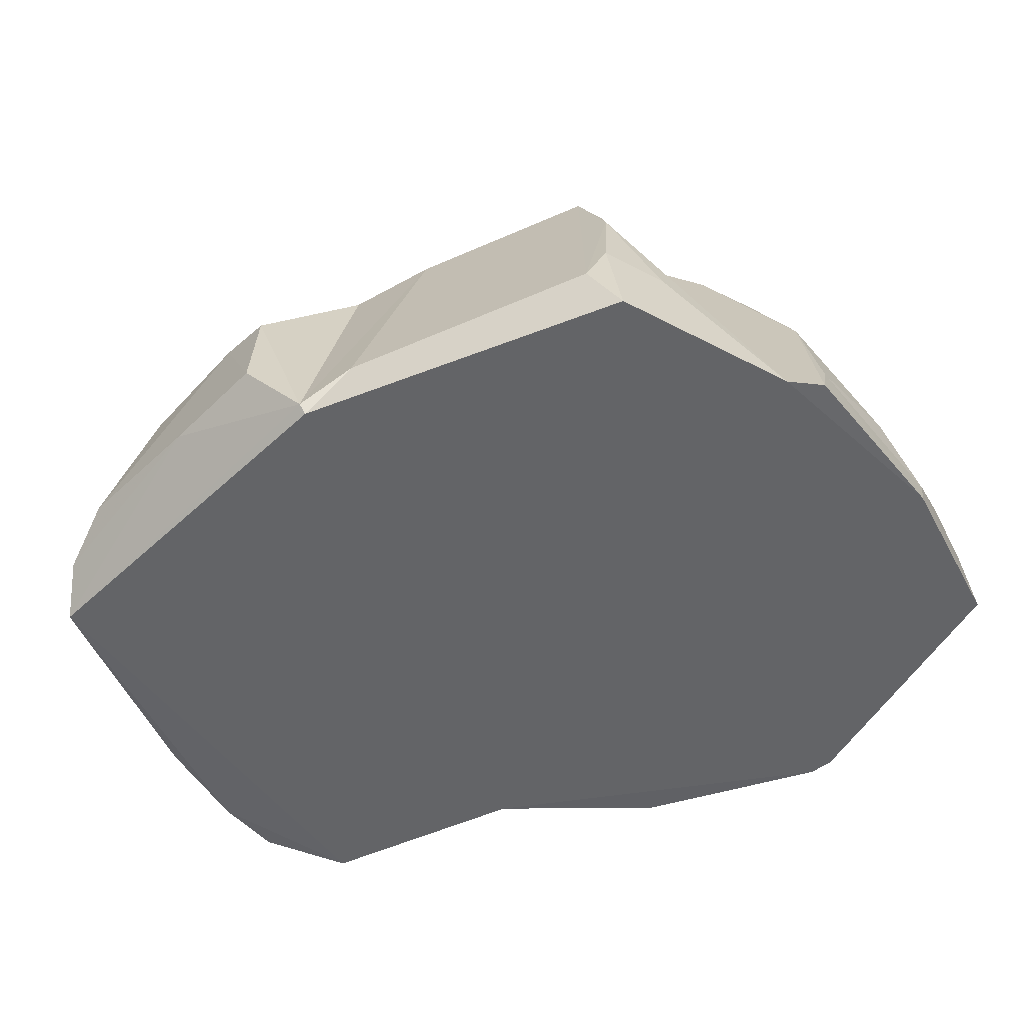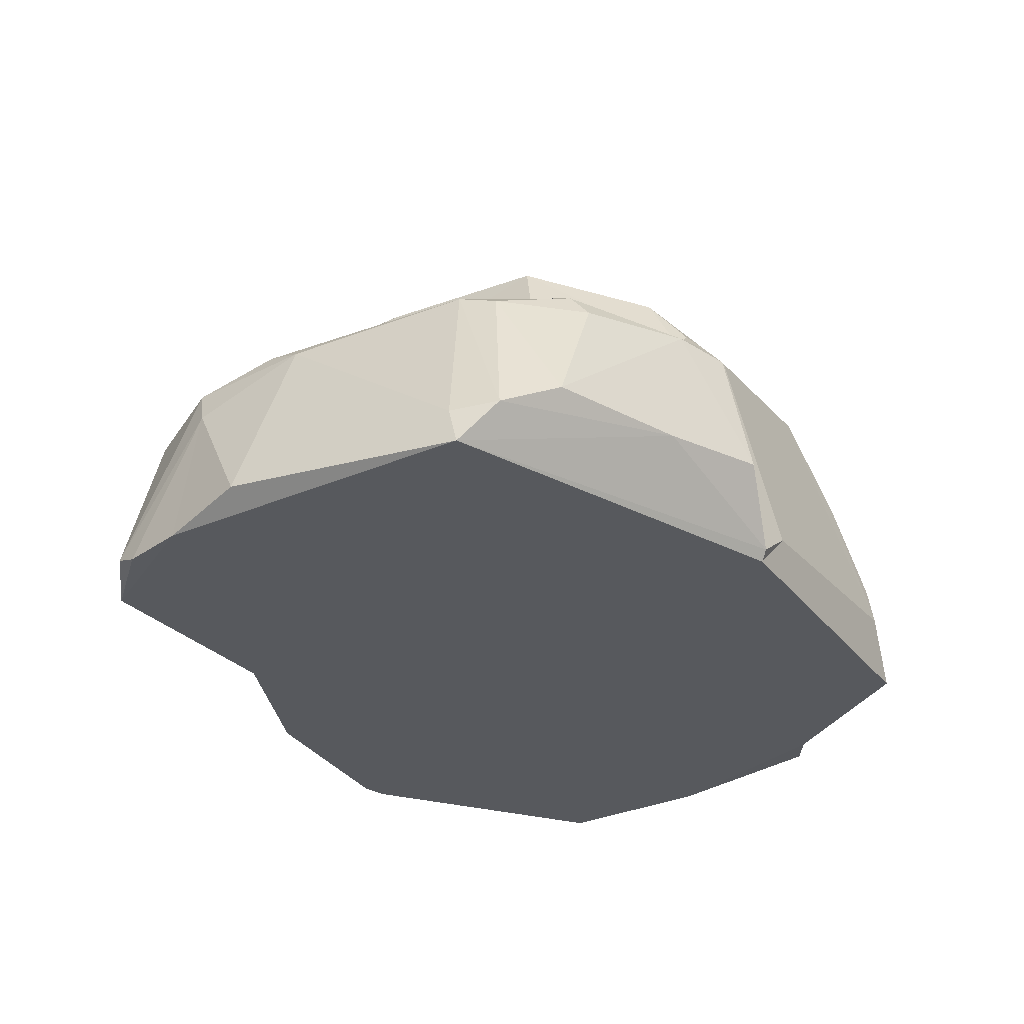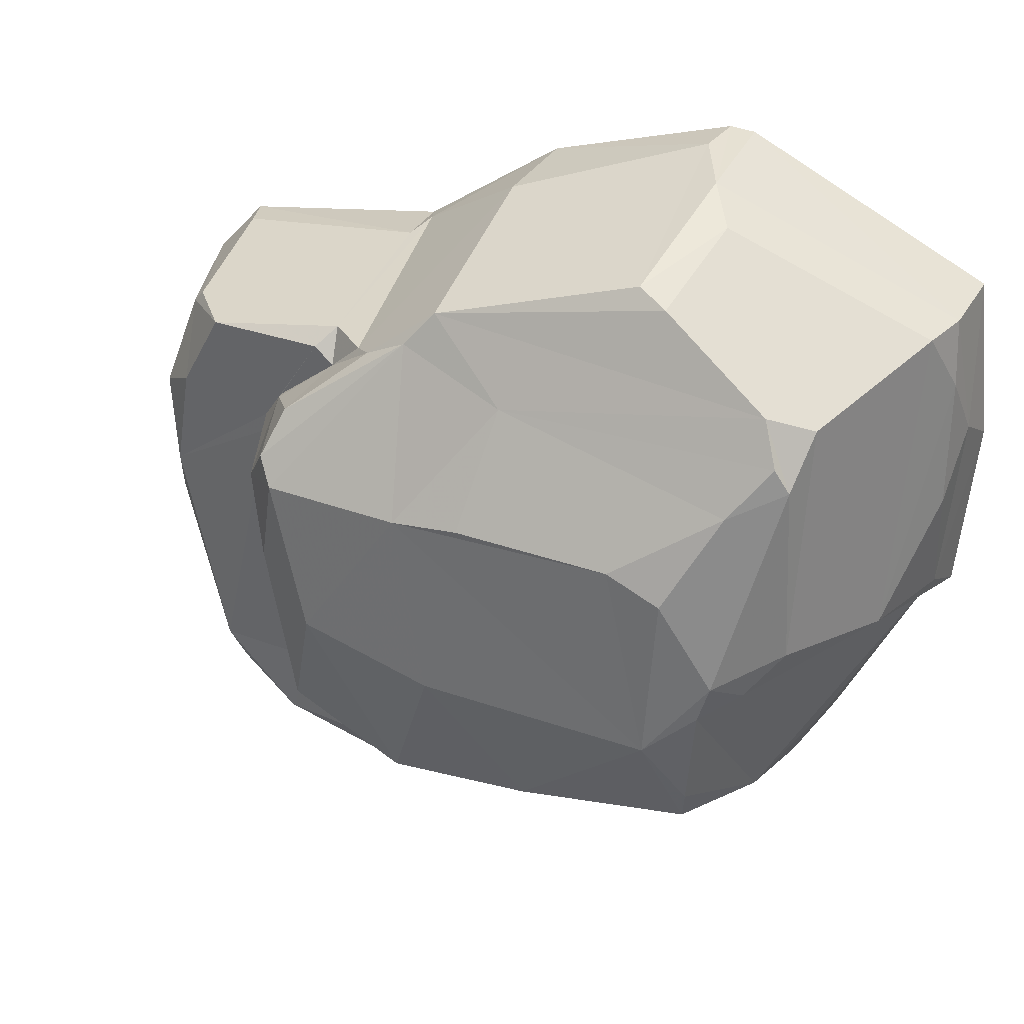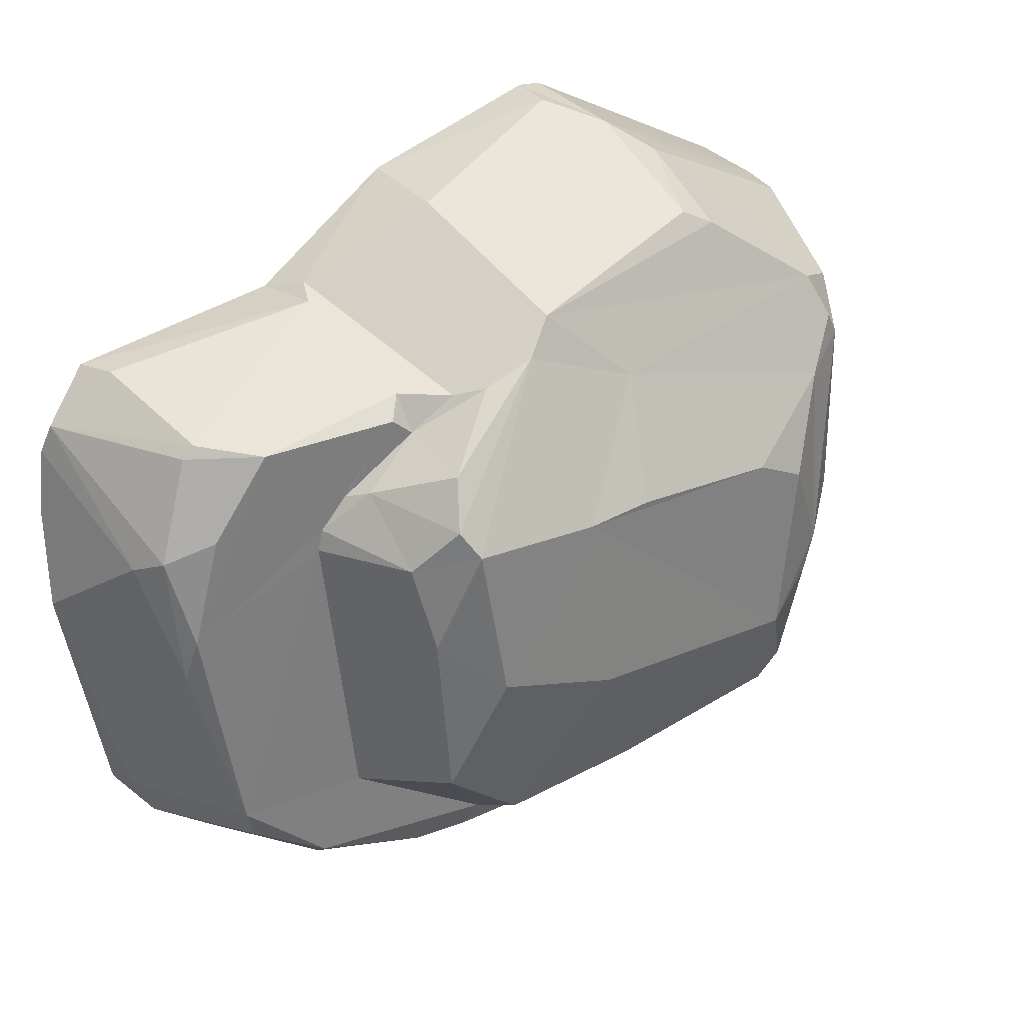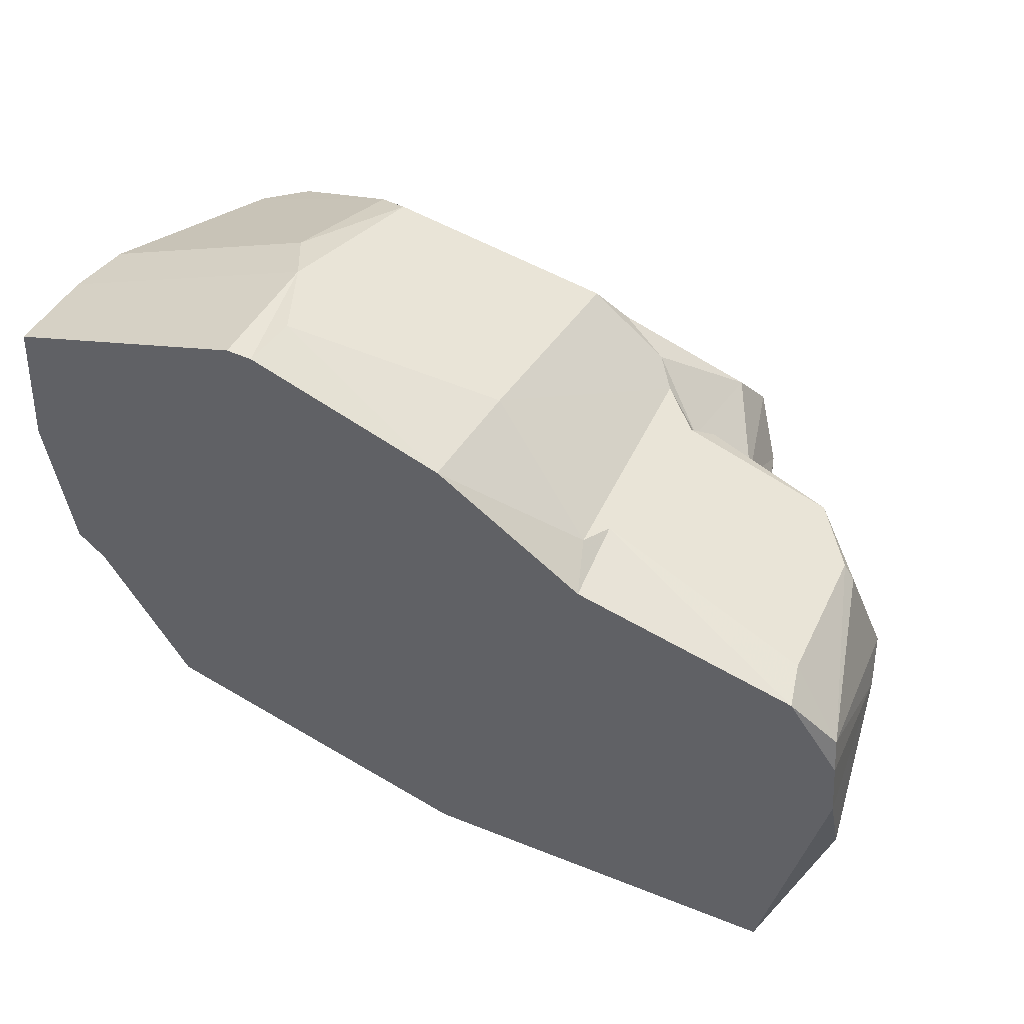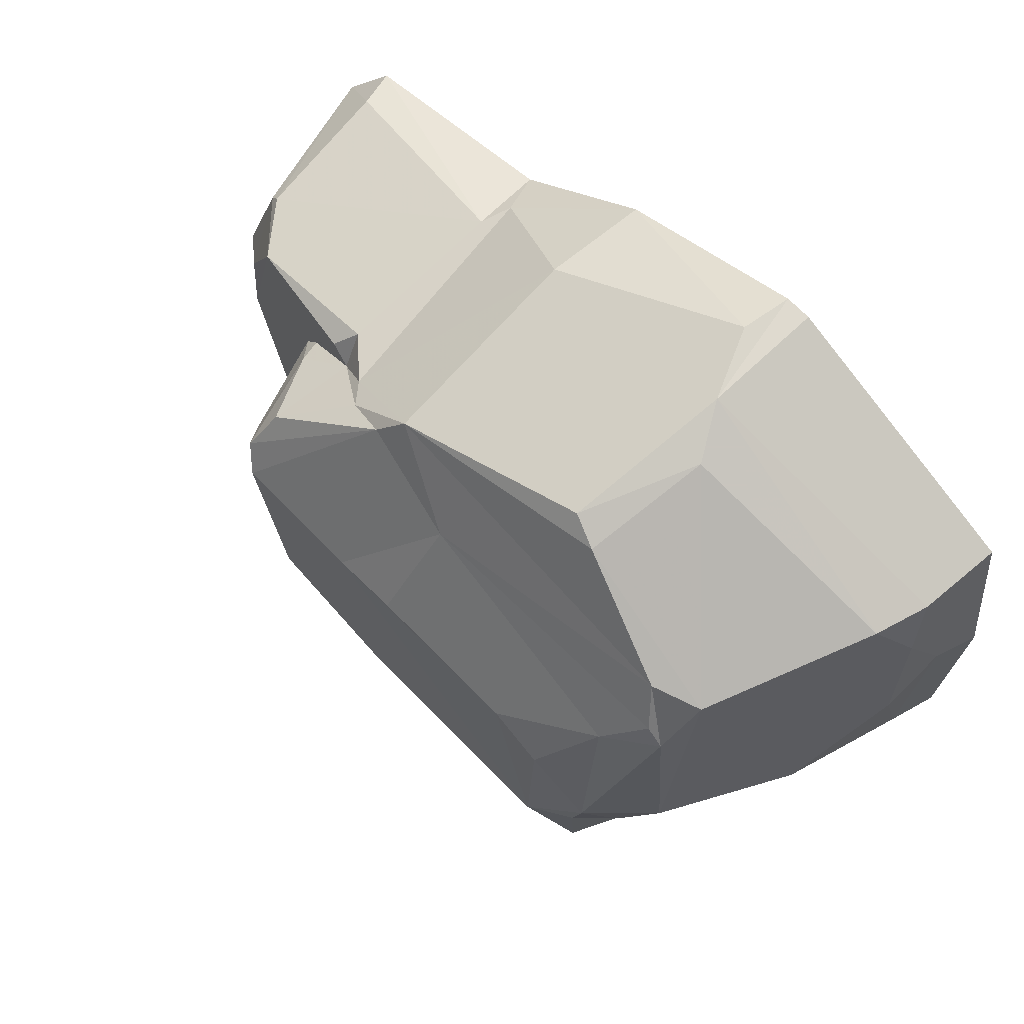
<metadata>
{"format":"obj","ext":"obj","renderer":"f3d","projection":"perspective","resolution":1024,"background":"white","views":[{"elev":-51.2,"azim":-146.3,"up":"+Y"},{"elev":-29.4,"azim":130.9,"up":"+Y"},{"elev":30.7,"azim":-158.0,"up":"+Z"},{"elev":28.4,"azim":142.1,"up":"+Z"},{"elev":55.9,"azim":27.9,"up":"+Z"},{"elev":62.9,"azim":-134.6,"up":"+Z"}]}
</metadata>
<code>
v 4.247 -0.4614 -9.339
v 4.602 0.2813 -10.3
v 4.497 -0.3697 -10.76
v 4.73 -0.06881 -10.8
v 4.932 0.2 -10.45
v 4.023 0.2567 -10.18
v 5.329 -0.06125 -10.11
v 4.594 -0.4615 -10.77
v 3.716 -0.2647 -9.976
v 4.251 0.06352 -9.462
v 5.429 -0.461 -9.971
v 4.921 0.2885 -9.91
v 5.078 -0.002203 -9.924
v 5.242 -0.06924 -10.55
v 5.178 -0.3229 -10.74
v 4.482 0.1835 -9.704
v 3.729 -0.3452 -10.21
v 3.904 0.1631 -10.12
v 4.895 -0.4614 -9.626
v 5.296 -0.1214 -9.754
v 3.786 -0.09634 -10.17
v 5.002 -0.02501 -10.53
v 4.617 0.1382 -10.62
v 4.633 -0.2632 -9.452
v 4.859 0.2824 -10.22
v 4.897 0.04218 -9.756
v 5.332 -0.4618 -10.63
v 4.951 0.2614 -9.86
v 4.705 -0.3147 -10.84
v 5.013 0.1944 -9.949
v 5.314 -0.4615 -9.681
v 4.223 0.2941 -9.941
v 5.067 -0.09011 -10.72
v 3.937 -0.4614 -10.65
v 4.86 -0.3724 -9.597
v 4.15 -0.1401 -9.412
v 4.002 -0.3371 -10.67
v 5.443 -0.425 -10.15
v 4.615 -0.4606 -9.441
v 4.088 0.1831 -10.54
v 5.363 -0.1017 -9.945
v 3.682 -0.4614 -9.913
v 4.696 0.05896 -10.69
v 5.187 -0.01122 -9.738
v 3.729 -0.3001 -9.599
v 4.443 0.1527 -10.61
v 4.902 0.001781 -9.689
v 3.77 -0.4615 -10.32
v 4.734 0.145 -10.62
v 4.823 0.07217 -9.69
v 3.998 -0.02861 -10.59
v 5.329 -0.3886 -10.6
v 4.693 0.1434 -9.625
v 3.715 -0.461 -9.59
v 5.285 -0.04029 -9.899
v 4.145 0.2829 -10.33
v 4.263 -0.3652 -9.343
v 5.086 -0.005642 -9.966
v 5.401 -0.4376 -9.777
v 4.118 0.2953 -9.991
v 4.599 -0.4413 -10.79
v 4.046 0.2564 -10.25
v 5.011 0.06288 -9.84
v 3.945 0.1814 -9.722
v 5.079 -0.04588 -10.69
v 4.979 0.2234 -10.11
v 3.978 0.1458 -9.64
v 5.285 -0.3808 -10.69
v 4.936 0.03672 -9.724
v 3.892 0.1061 -9.668
v 5.292 -0.3851 -9.676
v 5.341 -0.09284 -10.2
v 3.917 0.1758 -9.768
v 4.885 -0.3171 -9.614
v 5.032 0.01059 -9.861
v 4.072 0.2219 -10.47
v 4.638 0.1198 -9.561
v 3.912 -0.2523 -10.53
v 3.758 -0.1969 -9.6
v 5.215 -0.09049 -10.61
v 4.918 0.212 -9.775
v 3.972 0.2059 -10.21
v 4.205 -0.2344 -9.366
v 3.714 -0.4602 -10.27
v 4.734 0.01642 -10.7
v 5.388 -0.177 -9.98
v 3.718 -0.2748 -9.724
v 4.913 -0.3284 -10.8
v 4.194 0.0841 -9.491
v 3.696 -0.3519 -9.849
v 4.659 0.2897 -9.931
v 4.837 -0.05614 -10.78
v 4.198 -0.4615 -9.344
v 4.781 0.1196 -9.671
v 5.415 -0.4596 -9.835
v 4.021 0.2266 -9.817
v 3.972 -0.2478 -10.64
v 5.274 -0.1155 -9.731
v 4.526 0.2924 -9.921
v 4.736 -0.02562 -10.76
g Group33641
f 91 56 32
f 76 51 62
f 34 8 93
f 40 46 3
f 25 49 2
f 50 24 35
f 24 77 10
f 42 48 93
f 7 14 58
f 8 19 1
f 46 61 3
f 52 14 72
f 83 45 93
f 79 70 21
f 89 77 67
f 36 70 79
f 38 11 27
f 74 98 47
f 25 2 91
f 5 58 22
f 13 69 44
f 5 66 58
f 14 22 58
f 33 15 92
f 92 15 29
f 8 27 31
f 99 32 16
f 63 26 75
f 51 48 62
f 34 93 48
f 21 18 82
f 32 96 16
f 8 31 19
f 98 74 71
f 41 20 59
f 7 13 44
f 9 21 17
f 21 82 48
f 65 85 22
f 22 85 5
f 61 23 4
f 85 49 5
f 57 24 10
f 1 19 39
f 5 49 25
f 66 5 25
f 77 24 50
f 94 81 53
f 88 15 68
f 15 80 68
f 53 28 12
f 30 63 13
f 29 61 4
f 61 88 27
f 28 30 12
f 12 66 25
f 31 27 11
f 98 71 59
f 56 6 60
f 6 96 60
f 15 33 80
f 14 65 22
f 48 78 34
f 3 8 34
f 35 39 19
f 74 19 31
f 89 70 36
f 83 57 10
f 37 40 3
f 3 34 37
f 72 38 52
f 11 38 86
f 39 35 24
f 39 24 57
f 46 40 56
f 76 62 56
f 55 41 7
f 86 38 72
f 90 17 42
f 45 54 93
f 4 23 43
f 92 85 65
f 44 47 98
f 55 20 41
f 45 90 54
f 79 21 87
f 46 23 61
f 49 46 2
f 44 69 47
f 94 26 81
f 84 21 48
f 84 48 42
f 23 49 43
f 23 46 49
f 50 47 26
f 47 50 35
f 51 40 37
f 34 97 37
f 52 38 27
f 88 68 27
f 16 53 91
f 77 94 53
f 42 93 54
f 54 90 42
f 55 7 44
f 44 20 55
f 2 56 91
f 46 56 2
f 1 57 83
f 1 39 57
f 13 58 30
f 7 58 13
f 95 11 86
f 31 11 95
f 56 60 32
f 96 32 60
f 3 61 8
f 8 61 27
f 82 62 48
f 56 62 6
f 28 63 30
f 28 53 81
f 6 18 73
f 21 70 18
f 92 65 33
f 80 33 65
f 66 30 58
f 30 66 12
f 16 64 67
f 73 18 70
f 27 68 52
f 68 14 52
f 75 26 69
f 69 26 47
f 67 73 70
f 89 67 70
f 71 31 59
f 71 74 31
f 41 72 7
f 72 14 7
f 6 73 96
f 73 67 64
f 74 35 19
f 35 74 47
f 63 75 13
f 13 75 69
f 76 40 51
f 40 76 56
f 16 77 53
f 77 16 67
f 48 51 78
f 51 37 97
f 79 87 45
f 83 79 45
f 80 14 68
f 14 80 65
f 26 63 81
f 28 81 63
f 62 82 6
f 82 18 6
f 79 83 36
f 10 36 83
f 21 84 17
f 17 84 42
f 85 100 43
f 85 43 49
f 41 86 72
f 86 41 59
f 87 21 9
f 9 17 90
f 61 29 88
f 15 88 29
f 89 10 77
f 10 89 36
f 87 90 45
f 90 87 9
f 12 25 91
f 12 91 53
f 92 100 85
f 4 92 29
f 1 83 93
f 8 1 93
f 77 50 94
f 94 50 26
f 86 59 95
f 95 59 31
f 96 73 64
f 96 64 16
f 51 97 78
f 97 34 78
f 44 98 20
f 98 59 20
f 91 32 99
f 91 99 16
f 92 4 100
f 100 4 43

</code>
